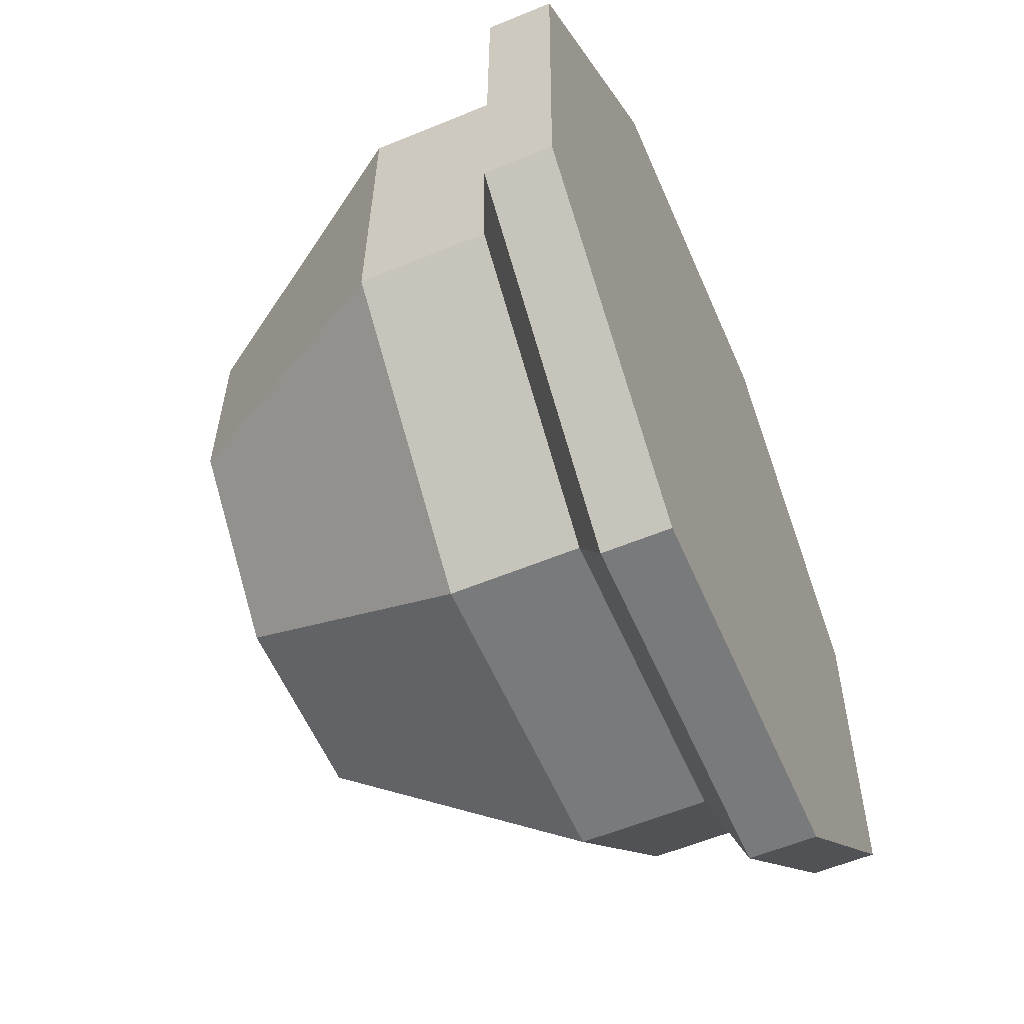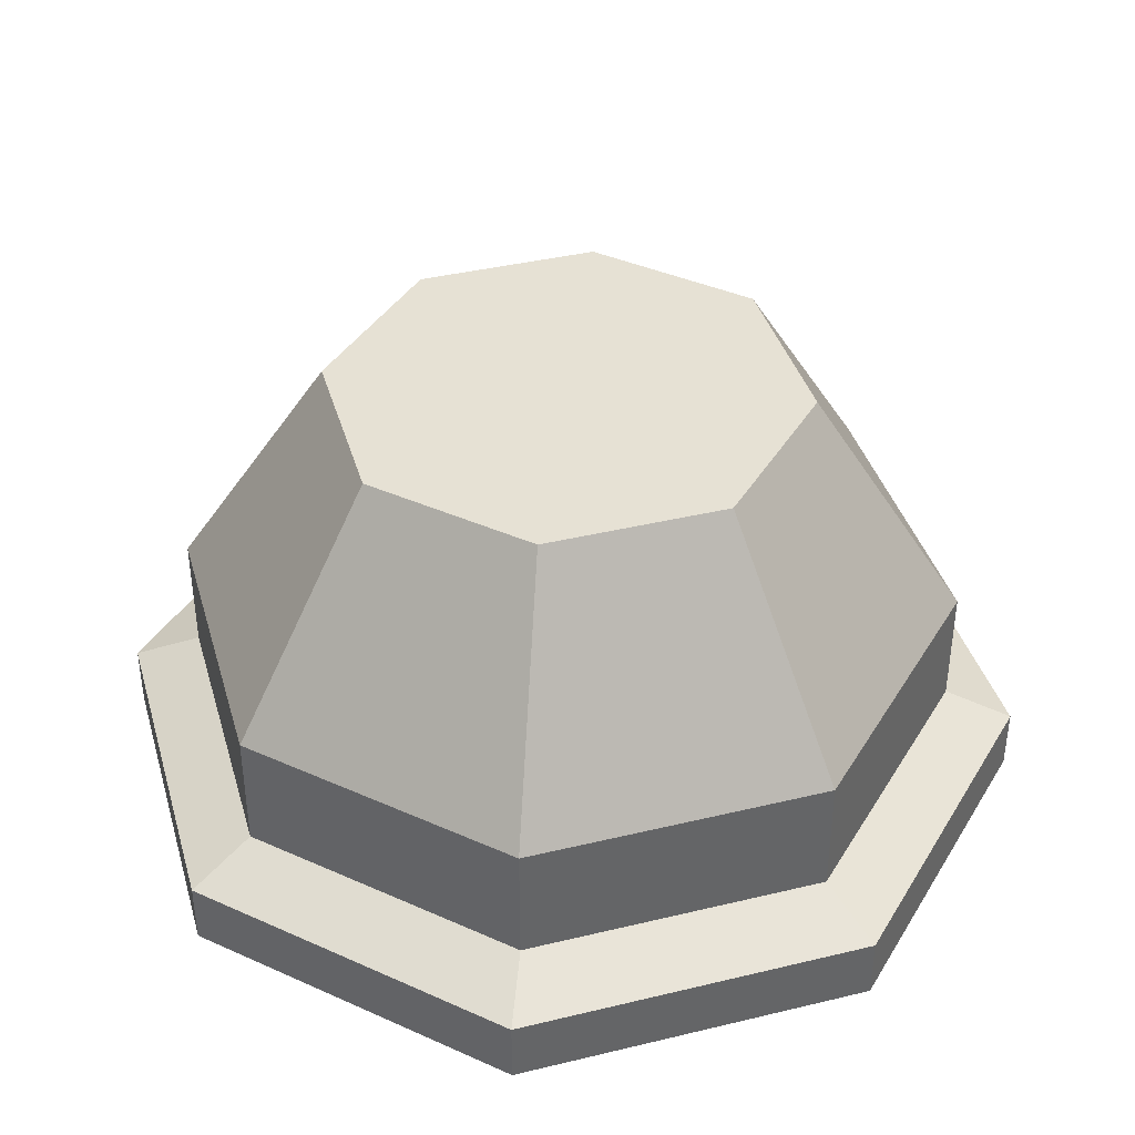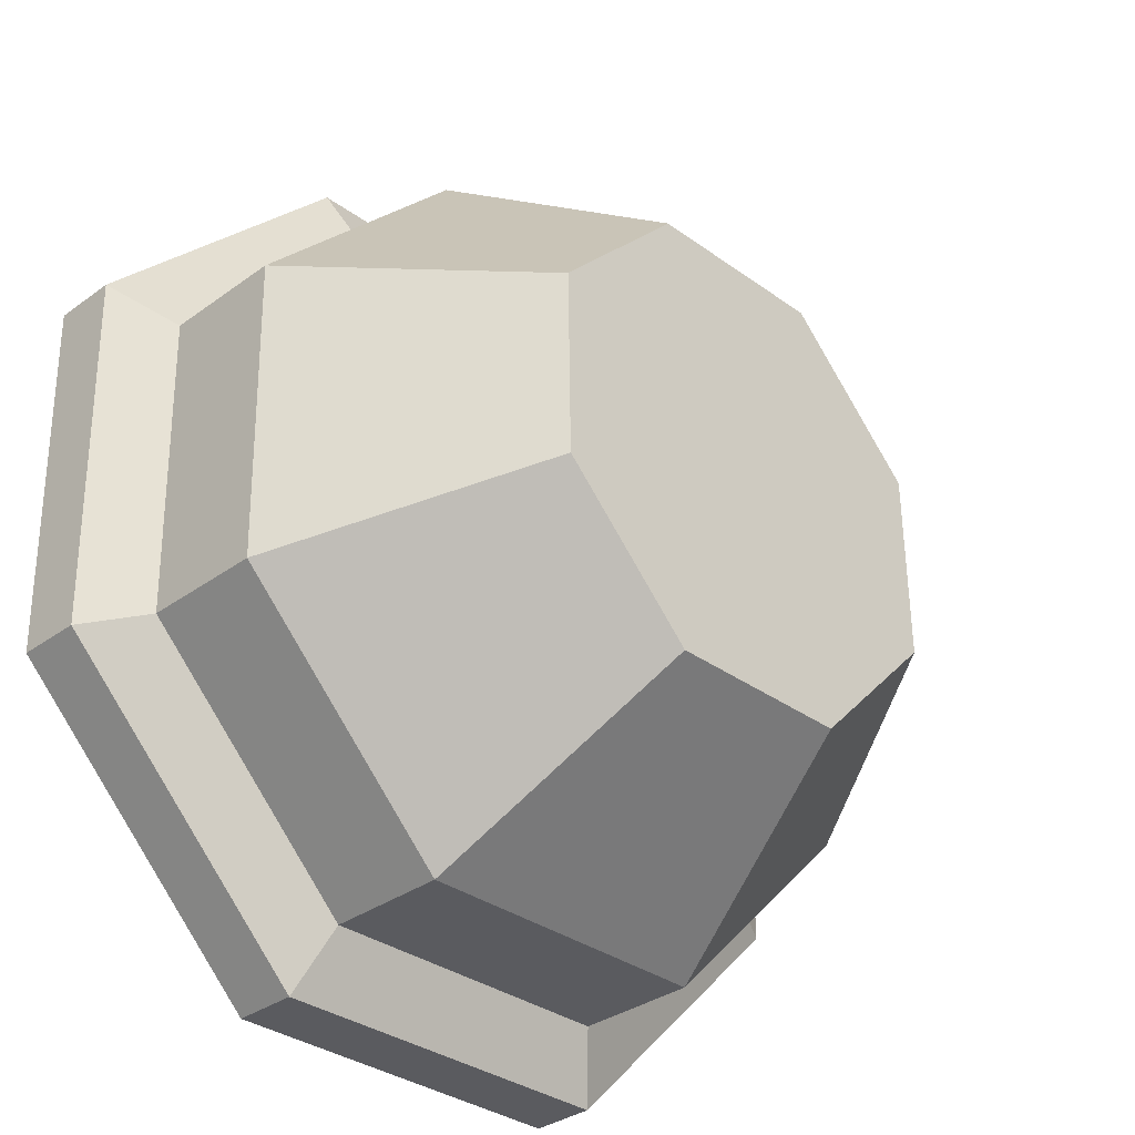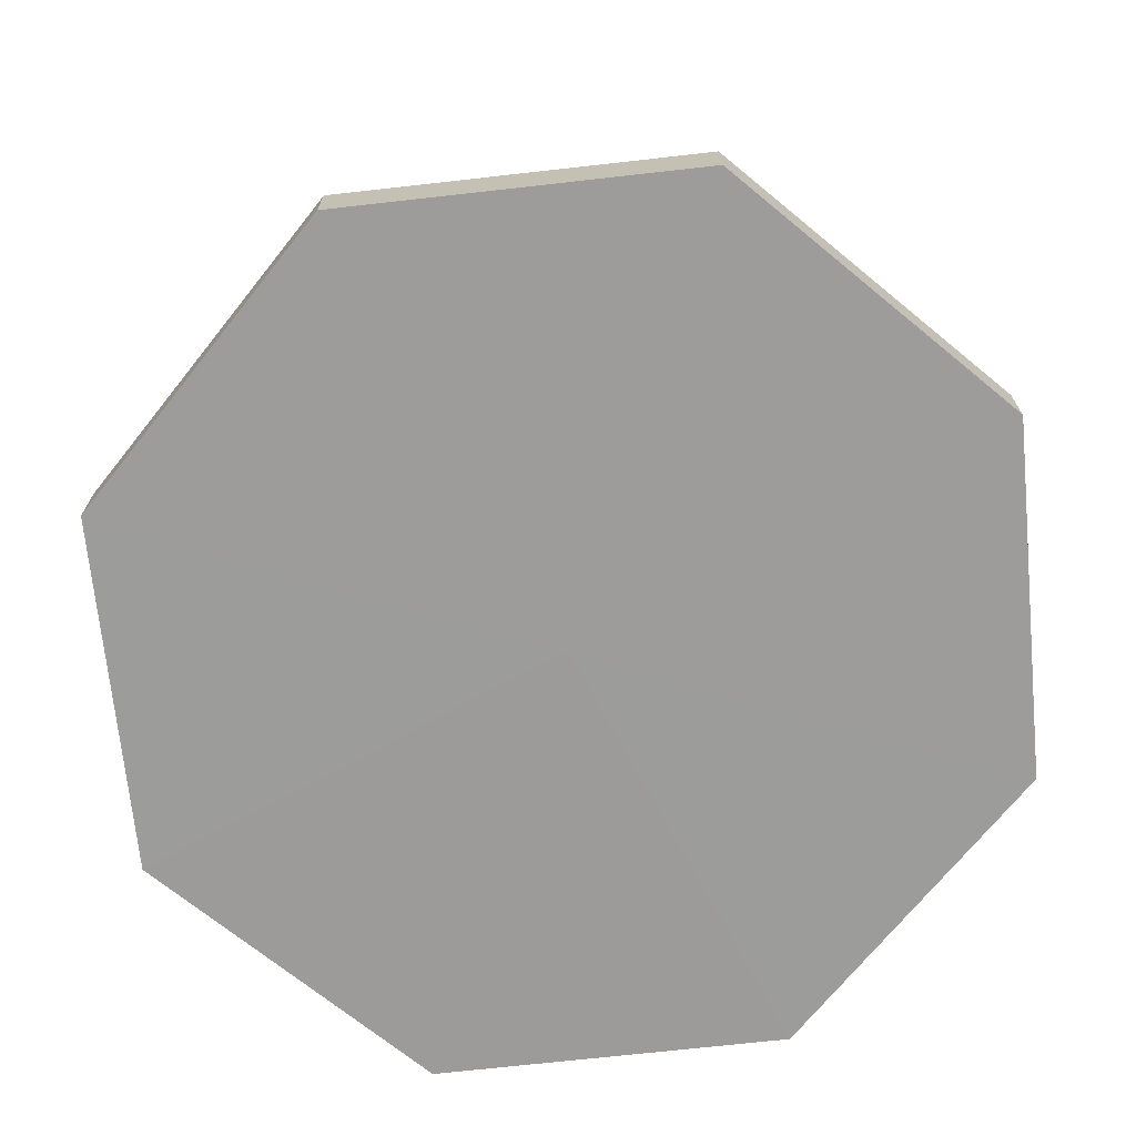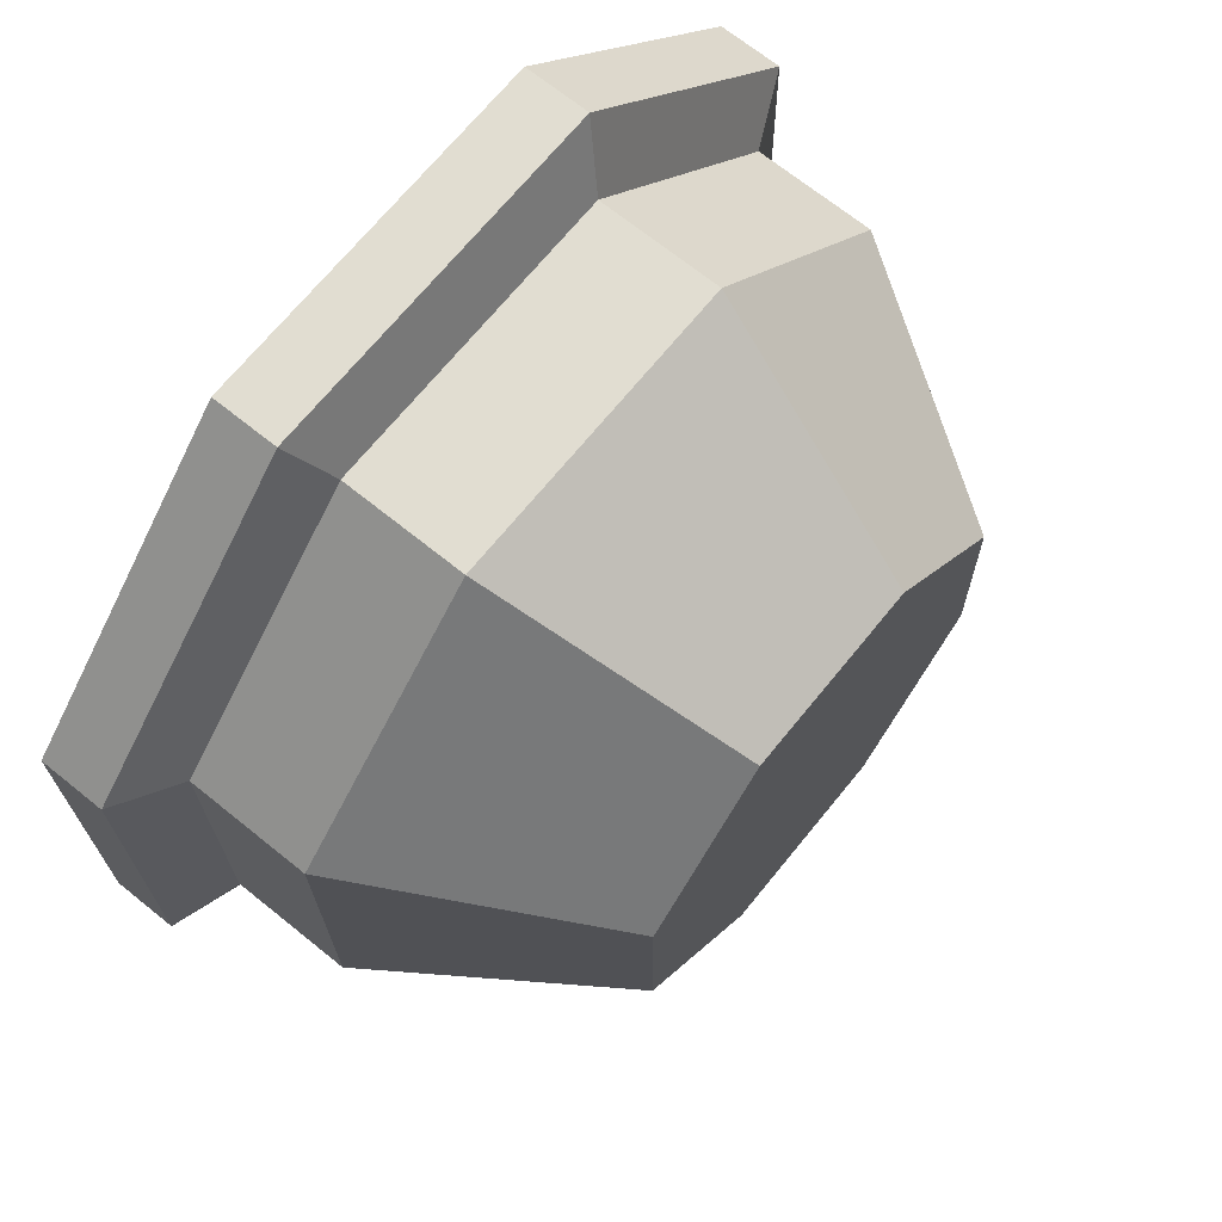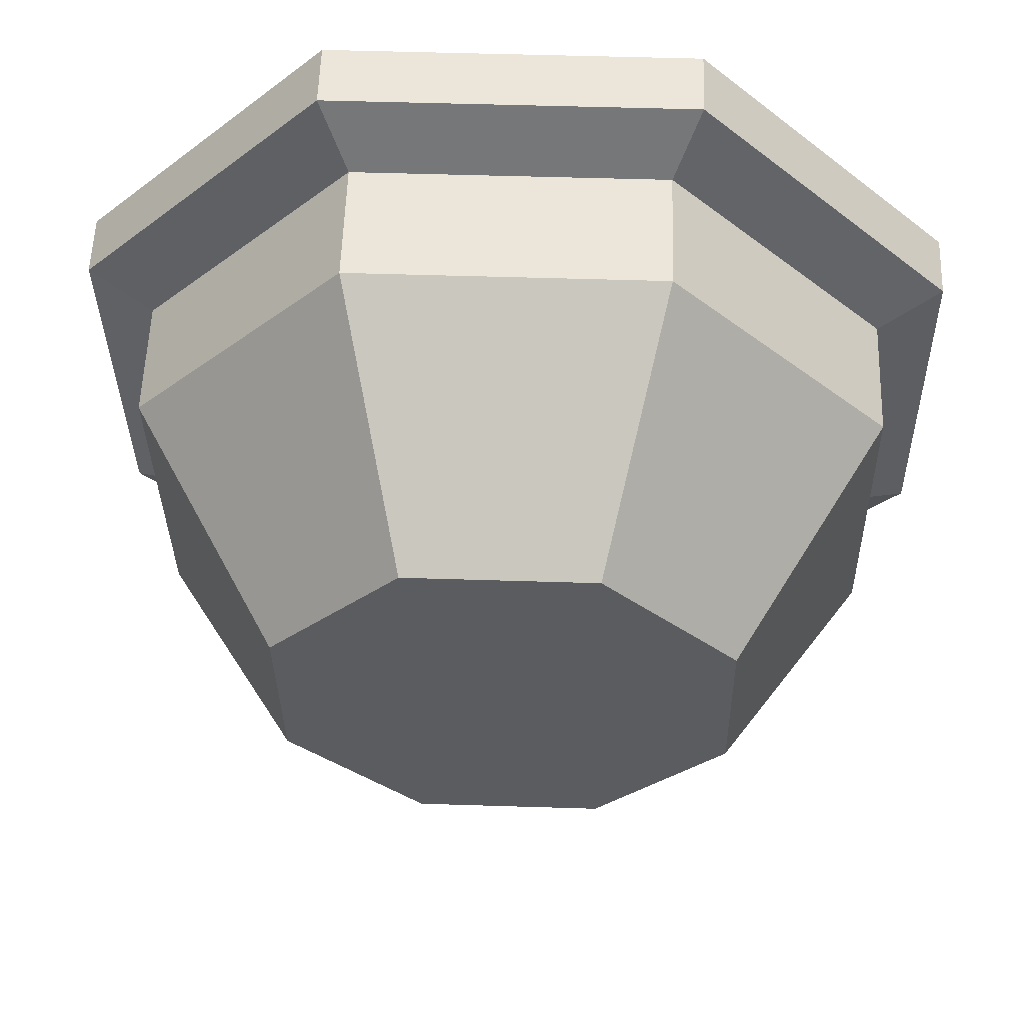
<metadata>
{"format":"obj","ext":"obj","renderer":"f3d","projection":"perspective","resolution":1024,"background":"white","views":[{"elev":-57.9,"azim":113.2,"up":"+Y"},{"elev":39.2,"azim":-150.8,"up":"+Z"},{"elev":-33.2,"azim":-45.0,"up":"+Y"},{"elev":-70.0,"azim":6.5,"up":"+Z"},{"elev":68.7,"azim":-51.0,"up":"+Y"},{"elev":56.4,"azim":1.9,"up":"+Y"}]}
</metadata>
<code>
o Cylinder.001_Cylinder.002
v 0.9293 6.567 0.08635
v 2.185 6.569 0.08635
v 3.087 5.67 0.08635
v 3.107 4.396 0.08635
v 2.234 3.495 0.08635
v 0.9782 3.493 0.08635
v 0.07612 4.392 0.08635
v 0.05589 5.666 0.08635
v 1.245 5.823 1.663
v 1.893 5.824 1.663
v 2.358 5.361 1.663
v 2.368 4.704 1.663
v 1.918 4.239 1.663
v 1.27 4.238 1.663
v 0.8052 4.702 1.663
v 0.7948 5.358 1.663
v 1.582 5.031 0.08321
v 1.582 5.031 1.663
v 2.094 6.339 0.8394
v 1.027 6.337 0.8394
v 2.861 5.574 0.8394
v 2.879 4.492 0.8394
v 2.136 3.725 0.8394
v 1.069 3.723 0.8394
v 0.3016 4.488 0.8394
v 0.2844 5.571 0.8394
v 2.185 6.569 0.3113
v 0.9293 6.567 0.3113
v 3.087 5.67 0.3113
v 3.107 4.396 0.3113
v 2.234 3.495 0.3113
v 0.9782 3.493 0.3113
v 0.07612 4.392 0.3113
v 0.05589 5.666 0.3113
v 2.094 6.339 0.4125
v 1.027 6.337 0.4125
v 2.861 5.574 0.4125
v 2.879 4.492 0.4125
v 2.136 3.725 0.4125
v 1.069 3.723 0.4125
v 0.3016 4.488 0.4125
v 0.2844 5.571 0.4125
f 17 1 2
f 18 10 9
f 17 2 3
f 18 11 10
f 17 3 4
f 18 12 11
f 17 4 5
f 18 13 12
f 17 5 6
f 18 14 13
f 17 6 7
f 18 15 14
f 17 7 8
f 18 16 15
f 8 1 17
f 18 9 16
f 20 9 10 19
f 19 10 11 21
f 21 11 12 22
f 22 12 13 23
f 23 13 14 24
f 24 14 15 25
f 25 15 16 26
f 9 20 26 16
f 1 28 27 2
f 2 27 29 3
f 3 29 30 4
f 4 30 31 5
f 5 31 32 6
f 6 32 33 7
f 7 33 34 8
f 28 1 8 34
f 28 36 35 27
f 36 20 19 35
f 27 35 37 29
f 35 19 21 37
f 29 37 38 30
f 37 21 22 38
f 30 38 39 31
f 38 22 23 39
f 31 39 40 32
f 39 23 24 40
f 32 40 41 33
f 40 24 25 41
f 33 41 42 34
f 41 25 26 42
f 20 36 42 26
f 36 28 34 42

</code>
